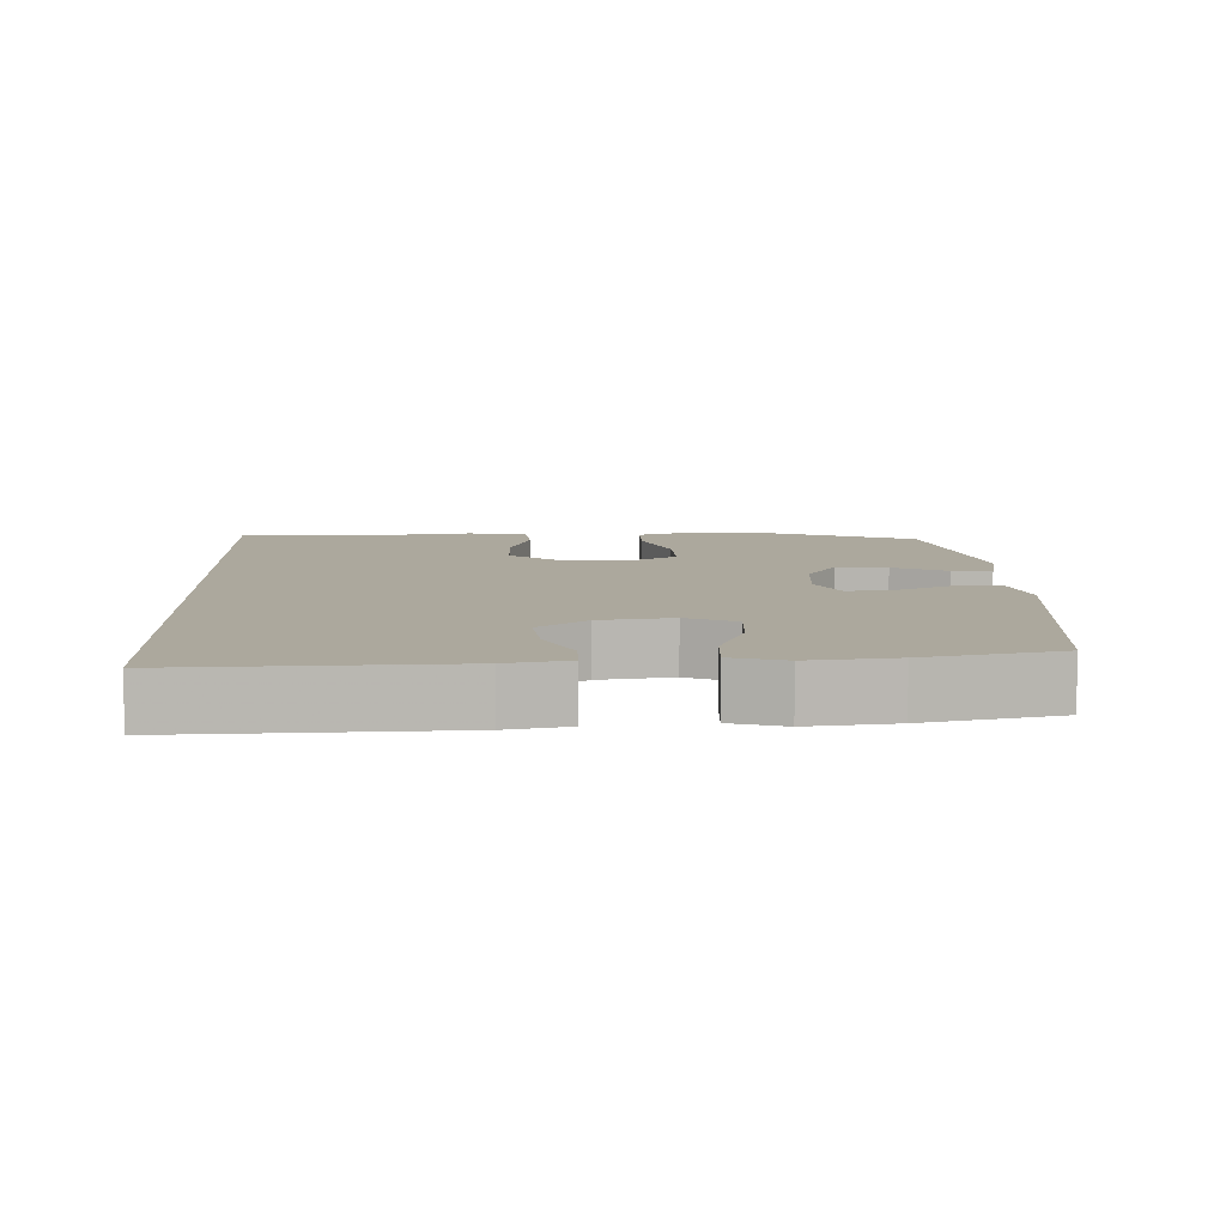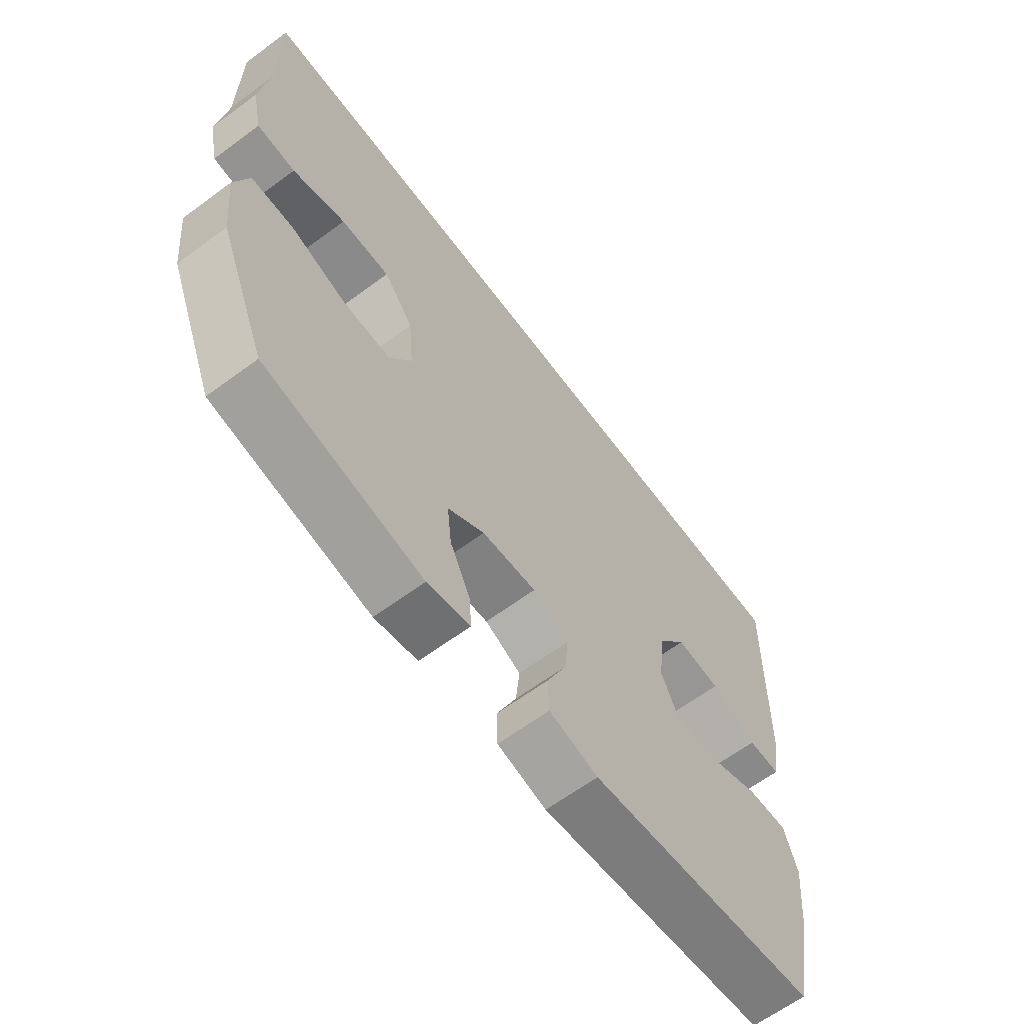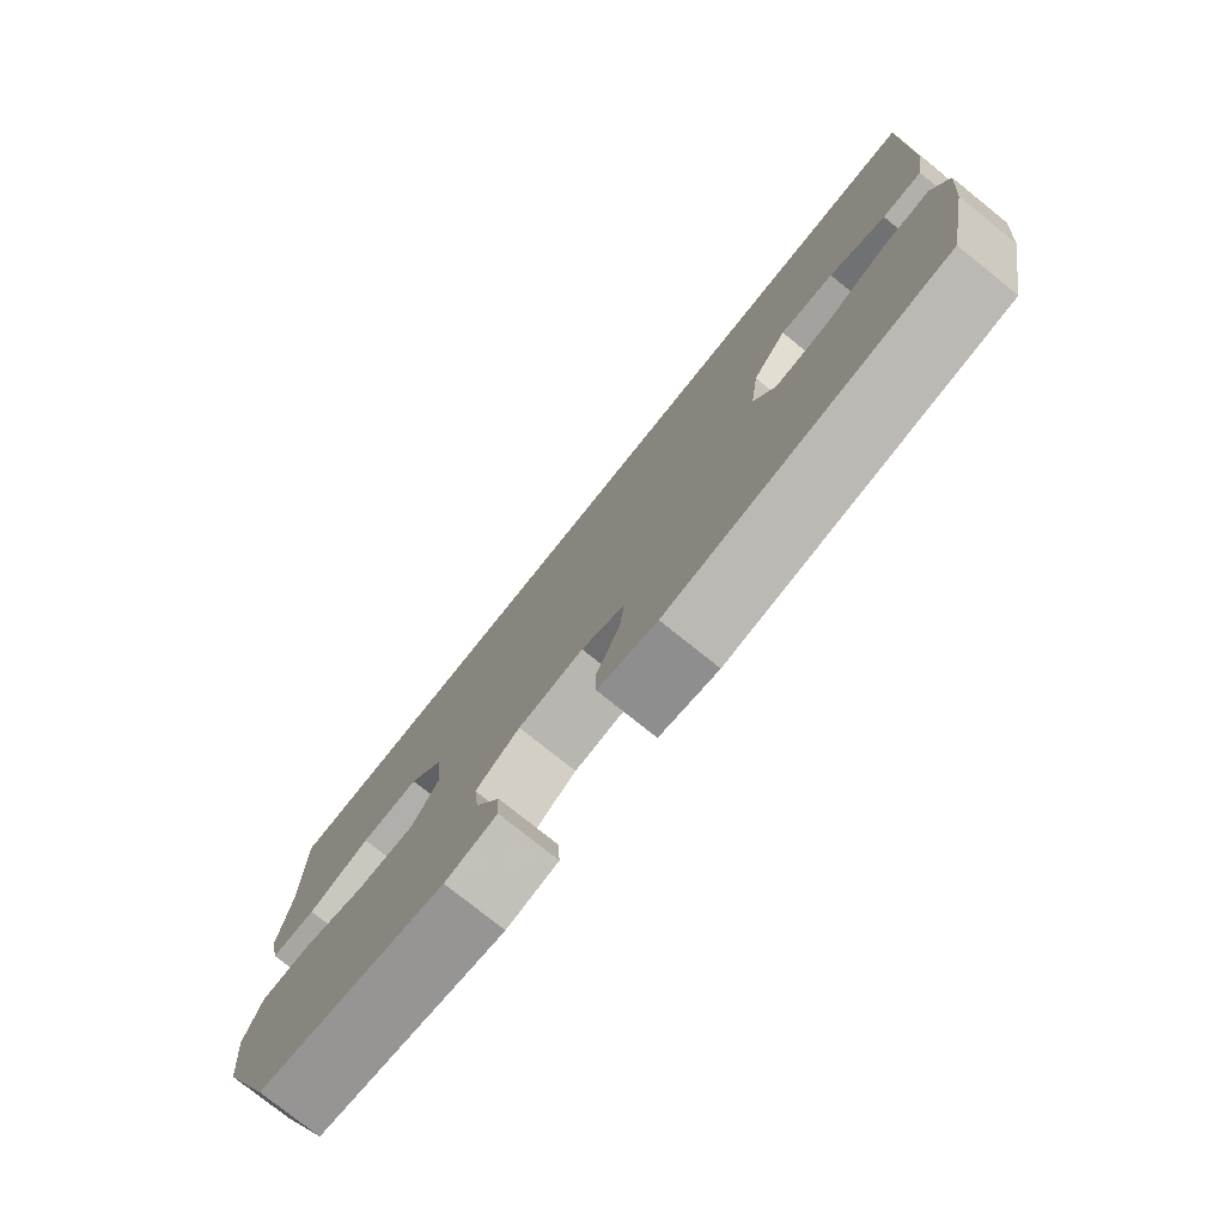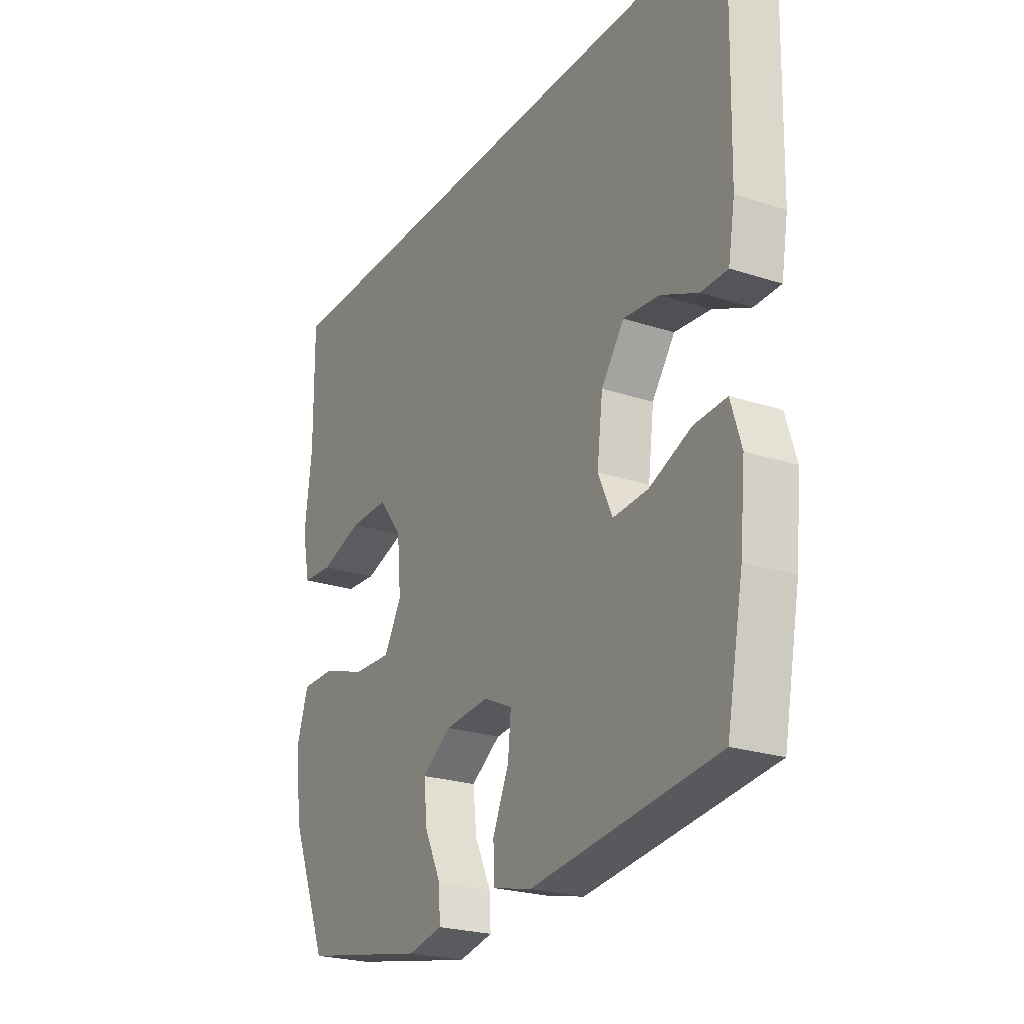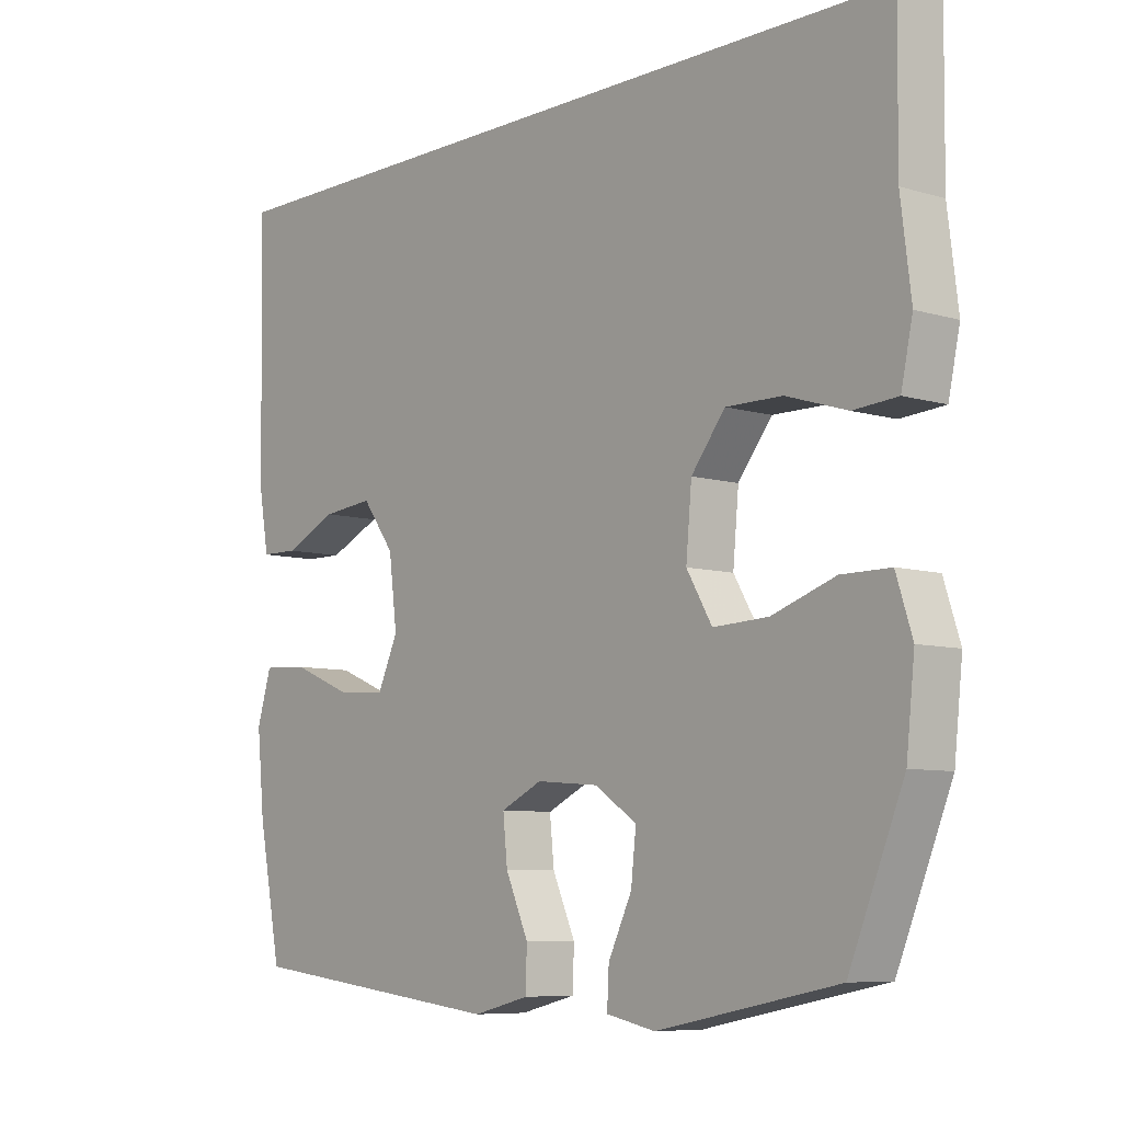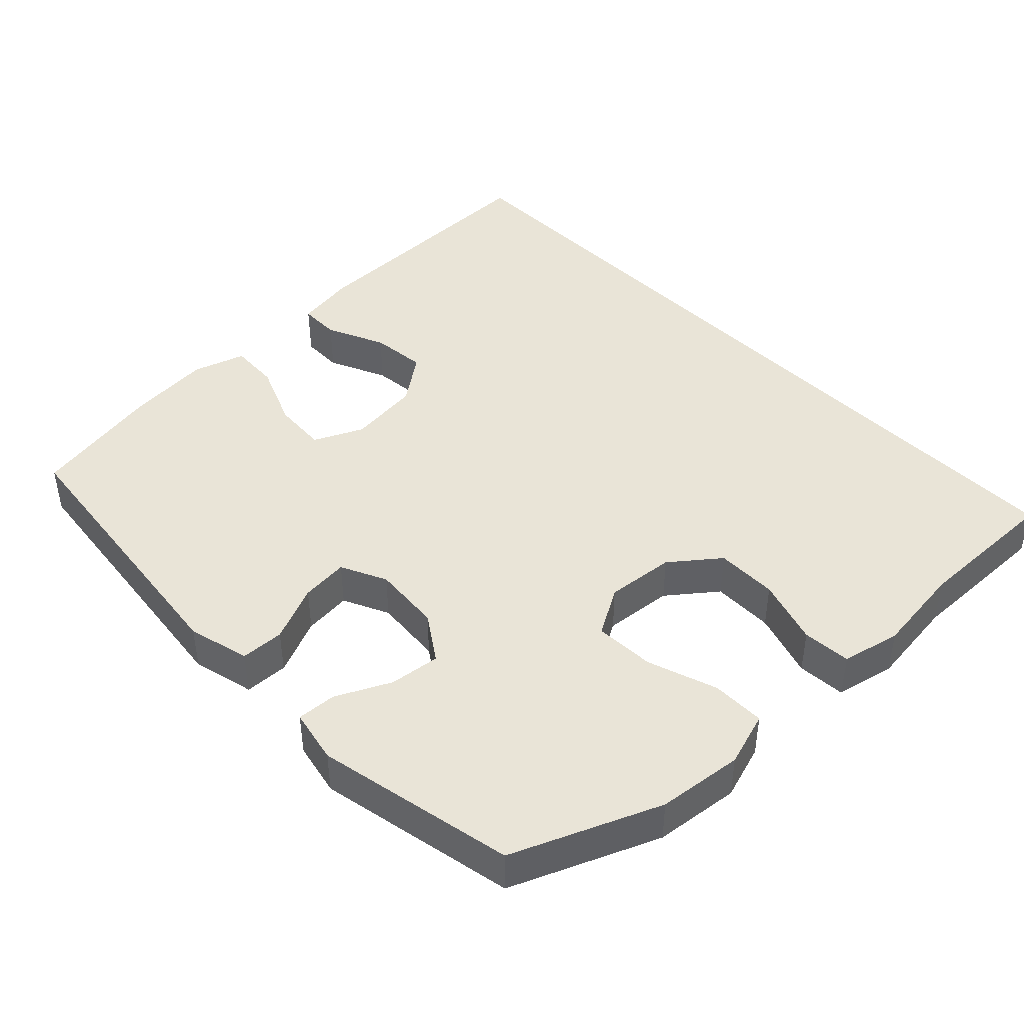
<metadata>
{"format":"obj","ext":"obj","renderer":"f3d","projection":"perspective","resolution":1024,"background":"white","views":[{"elev":8.6,"azim":87.3,"up":"+Y"},{"elev":-63.9,"azim":-53.3,"up":"+Z"},{"elev":-77.7,"azim":51.3,"up":"+Z"},{"elev":-24.1,"azim":61.5,"up":"+Z"},{"elev":-7.6,"azim":-130.1,"up":"+Z"},{"elev":43.4,"azim":-133.8,"up":"+Y"}]}
</metadata>
<code>
v 0.5 0.07 -0.5
v 0.087 0.07 -0.548
v -0.001 0.07 -0.526
v -0.003 0.07 -0.464
v 0.033 0.07 -0.383
v 0.04 0.07 -0.315
v -0.025 0.07 -0.284
v -0.123 0.07 -0.292
v -0.189 0.07 -0.336
v -0.181 0.07 -0.408
v -0.144 0.07 -0.485
v -0.141 0.07 -0.541
v -0.218 0.07 -0.557
v -0.5 0.07 -0.5
v -0.585 0.07 -0.293
v -0.598 0.07 -0.172
v -0.573 0.07 -0.094
v -0.497 0.07 -0.094
v -0.398 0.07 -0.128
v -0.312 0.07 -0.132
v -0.272 0.07 -0.064
v -0.281 0.07 0.034
v -0.334 0.07 0.102
v -0.422 0.07 0.101
v -0.517 0.07 0.071
v -0.586 0.07 0.076
v -0.604 0.07 0.16
v -0.588 0.07 0.289
v -0.59 0.07 0.5
v 0.561 0.07 0.5
v 0.552 0.07 0.12
v 0.537 0.07 0.034
v 0.478 0.07 0.033
v 0.395 0.07 0.071
v 0.315 0.07 0.079
v 0.264 0.07 0.01
v 0.251 0.07 -0.093
v 0.283 0.07 -0.163
v 0.361 0.07 -0.158
v 0.454 0.07 -0.12
v 0.526 0.07 -0.116
v 0.549 0.07 -0.191
v 0.537 0.07 -0.312
v 0.5 0 -0.5
v 0.087 0 -0.548
v -0.001 0 -0.526
v -0.003 0 -0.464
v 0.033 0 -0.383
v 0.04 0 -0.315
v -0.025 0 -0.284
v -0.123 0 -0.292
v -0.189 0 -0.336
v -0.181 0 -0.408
v -0.144 0 -0.485
v -0.141 0 -0.541
v -0.218 0 -0.557
v -0.5 0 -0.5
v -0.585 0 -0.293
v -0.598 0 -0.172
v -0.573 0 -0.094
v -0.497 0 -0.094
v -0.398 0 -0.128
v -0.312 0 -0.132
v -0.272 0 -0.064
v -0.281 0 0.034
v -0.334 0 0.102
v -0.422 0 0.101
v -0.517 0 0.071
v -0.586 0 0.076
v -0.604 0 0.16
v -0.588 0 0.289
v -0.59 0 0.5
v 0.561 0 0.5
v 0.552 0 0.12
v 0.537 0 0.034
v 0.478 0 0.033
v 0.395 0 0.071
v 0.315 0 0.079
v 0.264 0 0.01
v 0.251 0 -0.093
v 0.283 0 -0.163
v 0.361 0 -0.158
v 0.454 0 -0.12
v 0.526 0 -0.116
v 0.549 0 -0.191
v 0.537 0 -0.312
f 3 4 5
f 2 3 5
f 1 2 5
f 43 1 5
f 42 43 5
f 41 42 5
f 40 41 5
f 39 40 5
f 38 39 5 6
f 37 38 6 7
f 36 37 7 8
f 35 36 8 9
f 32 33 34
f 31 32 34
f 30 31 34
f 30 34 35
f 29 30 35
f 28 29 35
f 26 27 28
f 25 26 28
f 24 25 28
f 23 24 28
f 23 28 35
f 22 23 35
f 21 22 35 9
f 17 18 19
f 16 17 19
f 15 16 19
f 14 15 19
f 13 14 19
f 12 13 19
f 11 12 19
f 10 11 19
f 10 19 20
f 9 10 20 21
f 48 47 46
f 48 46 45
f 48 45 44
f 48 44 86
f 48 86 85
f 48 85 84
f 48 84 83
f 48 83 82
f 49 48 82 81
f 50 49 81 80
f 51 50 80 79
f 52 51 79 78
f 77 76 75
f 77 75 74
f 77 74 73
f 78 77 73
f 78 73 72
f 78 72 71
f 71 70 69
f 71 69 68
f 71 68 67
f 71 67 66
f 78 71 66
f 78 66 65
f 52 78 65 64
f 62 61 60
f 62 60 59
f 62 59 58
f 62 58 57
f 62 57 56
f 62 56 55
f 62 55 54
f 62 54 53
f 63 62 53
f 64 63 53 52
f 1 44 45 2
f 2 45 46 3
f 3 46 47 4
f 4 47 48 5
f 5 48 49 6
f 6 49 50 7
f 7 50 51 8
f 8 51 52 9
f 9 52 53 10
f 10 53 54 11
f 11 54 55 12
f 12 55 56 13
f 13 56 57 14
f 14 57 58 15
f 15 58 59 16
f 16 59 60 17
f 17 60 61 18
f 18 61 62 19
f 19 62 63 20
f 20 63 64 21
f 21 64 65 22
f 22 65 66 23
f 23 66 67 24
f 24 67 68 25
f 25 68 69 26
f 26 69 70 27
f 27 70 71 28
f 28 71 72 29
f 29 72 73 30
f 30 73 74 31
f 31 74 75 32
f 32 75 76 33
f 33 76 77 34
f 34 77 78 35
f 35 78 79 36
f 36 79 80 37
f 37 80 81 38
f 38 81 82 39
f 39 82 83 40
f 40 83 84 41
f 41 84 85 42
f 42 85 86 43
f 43 86 44 1

</code>
